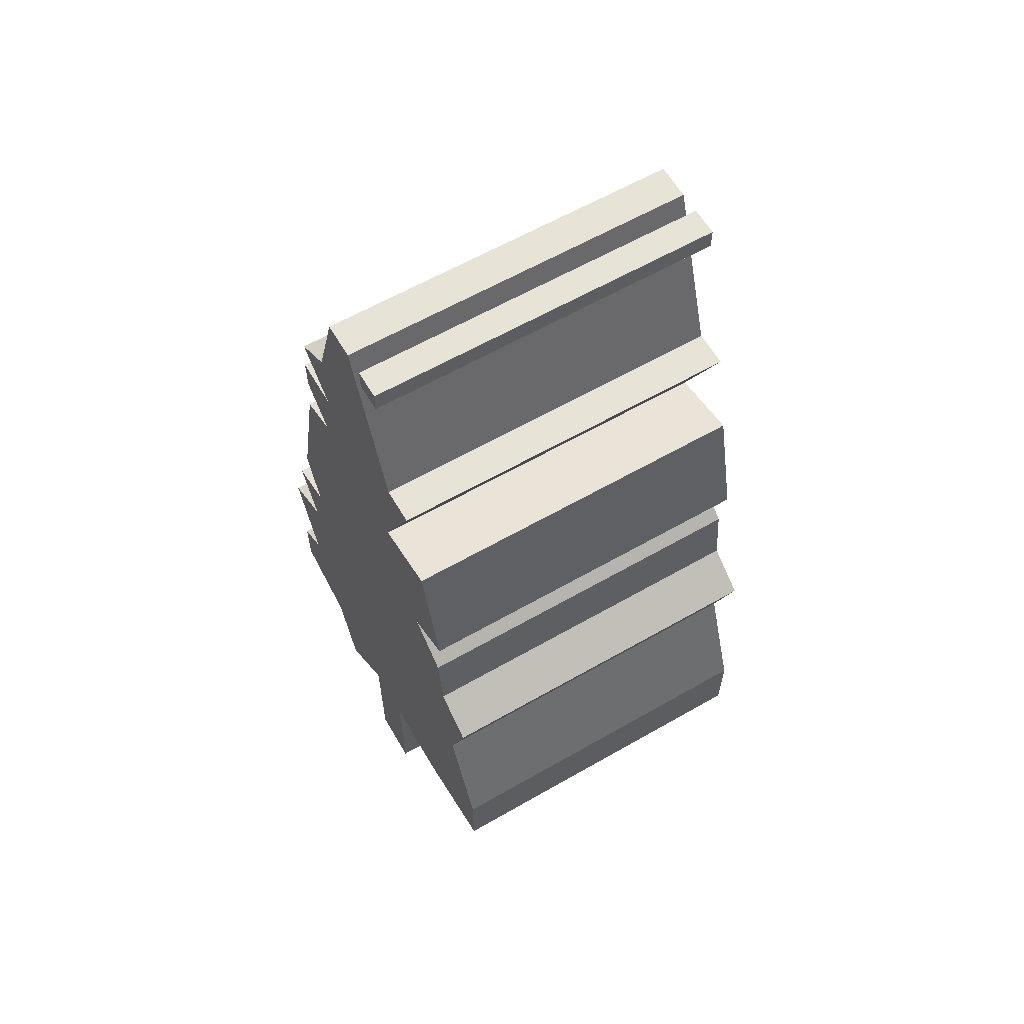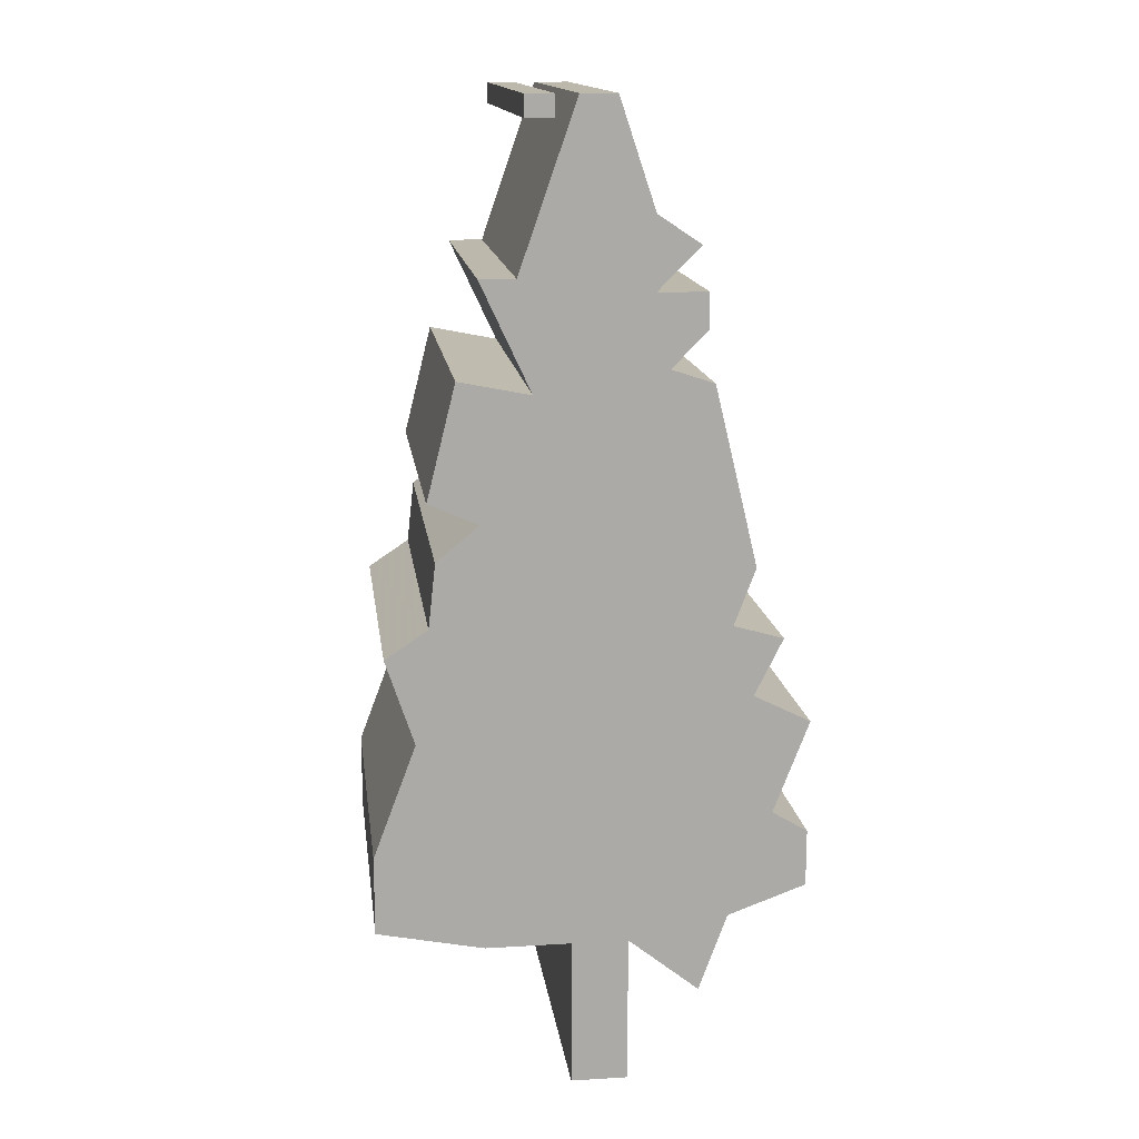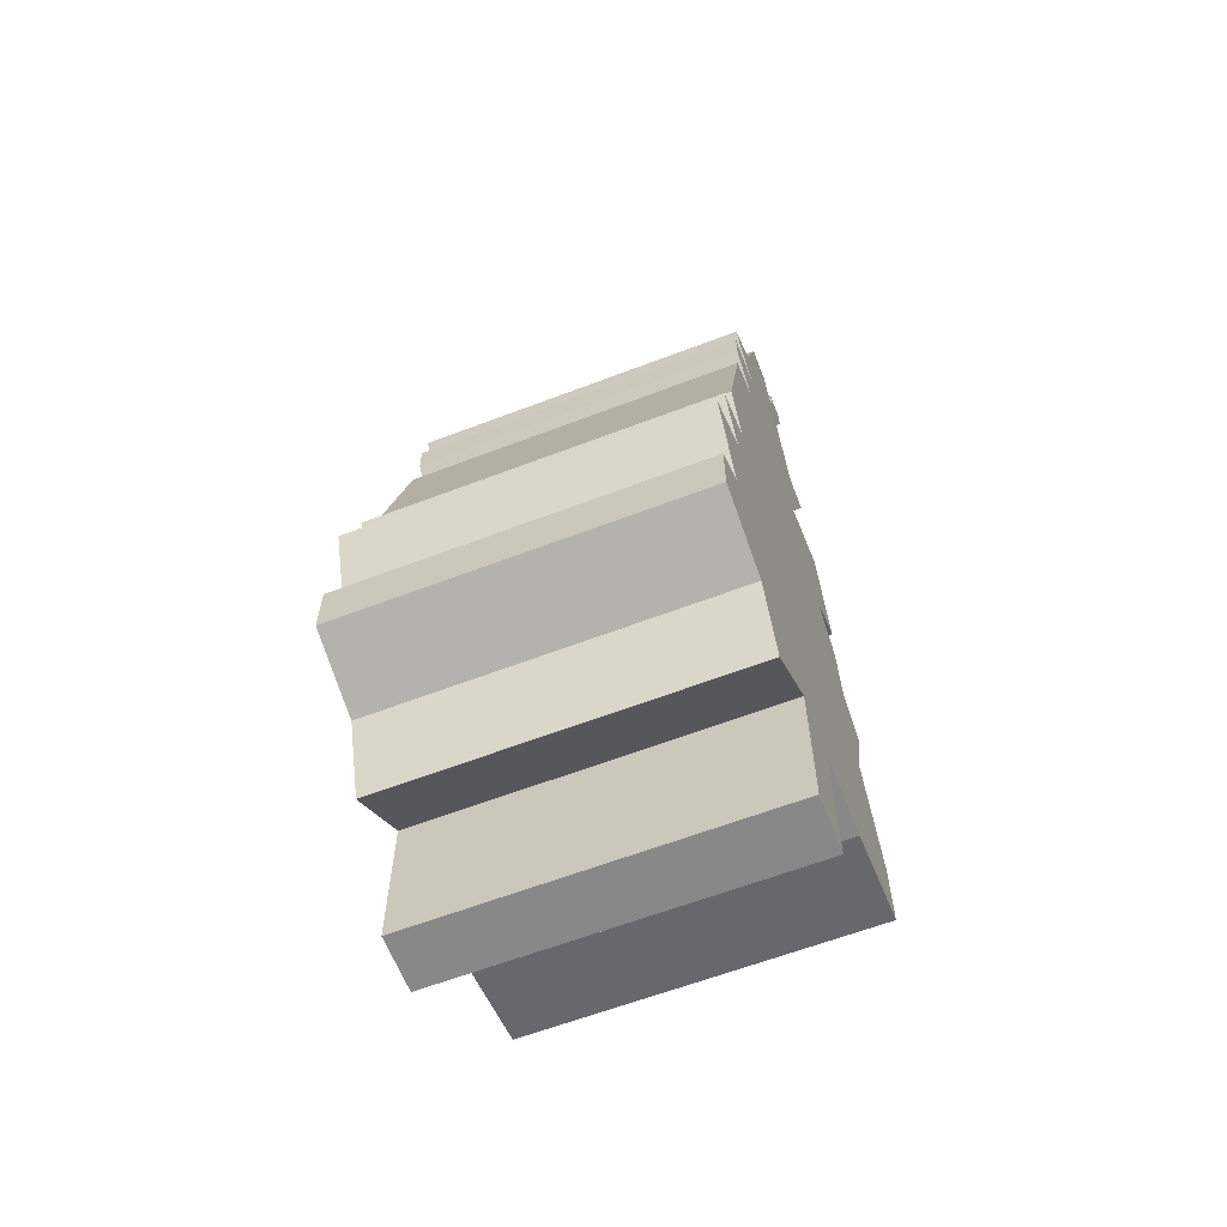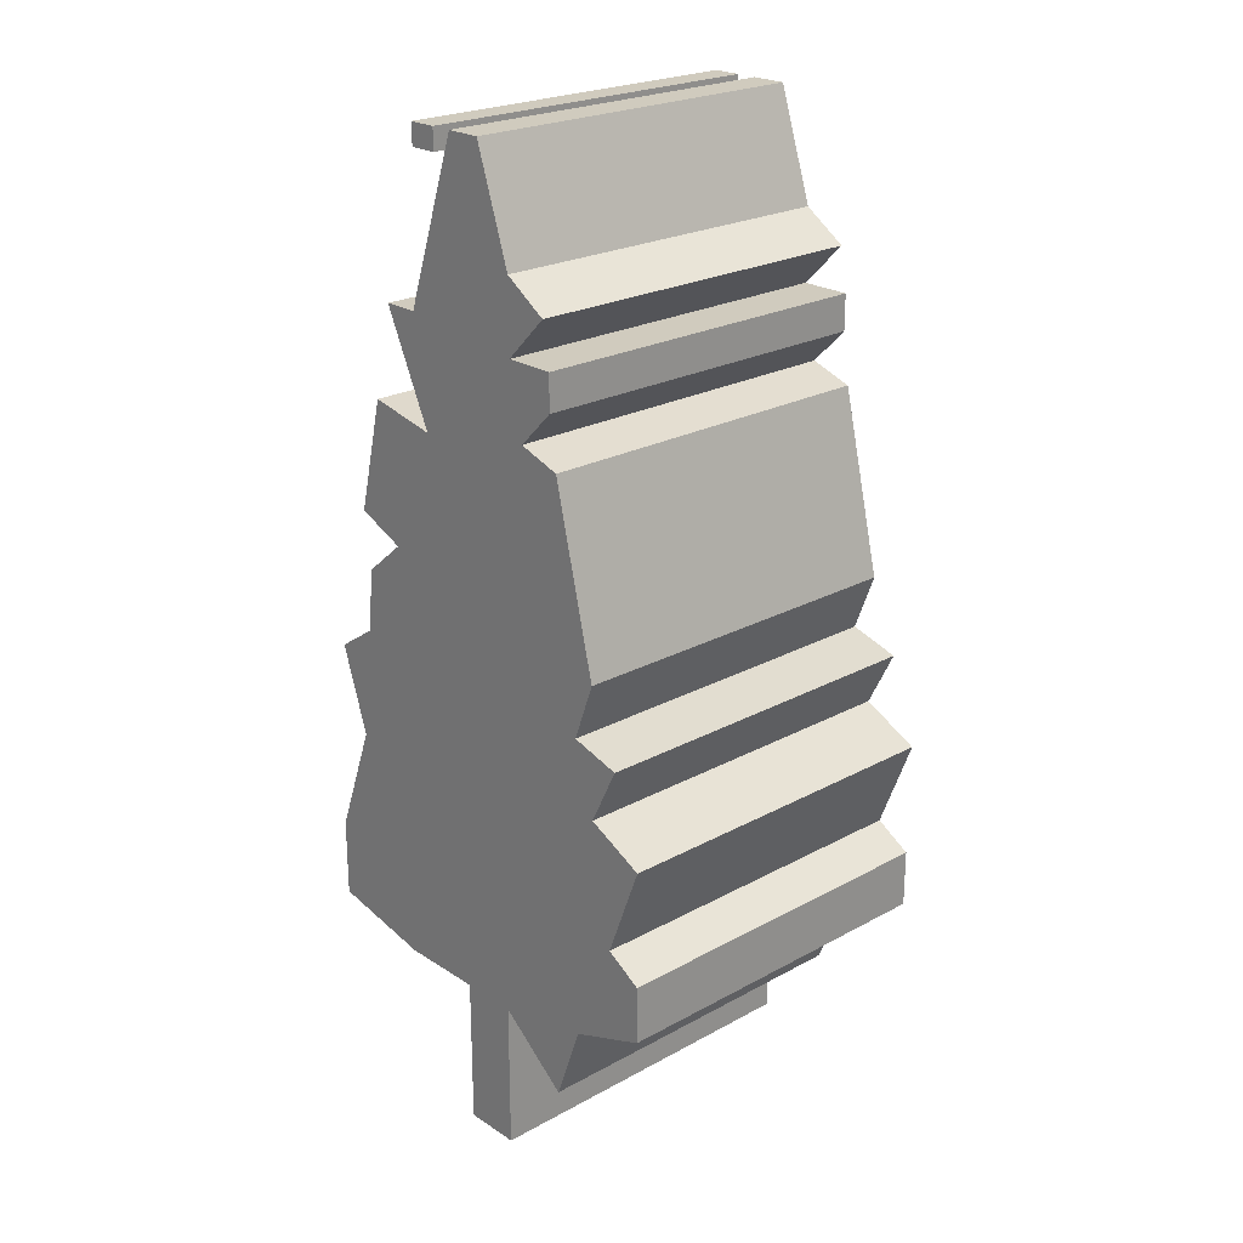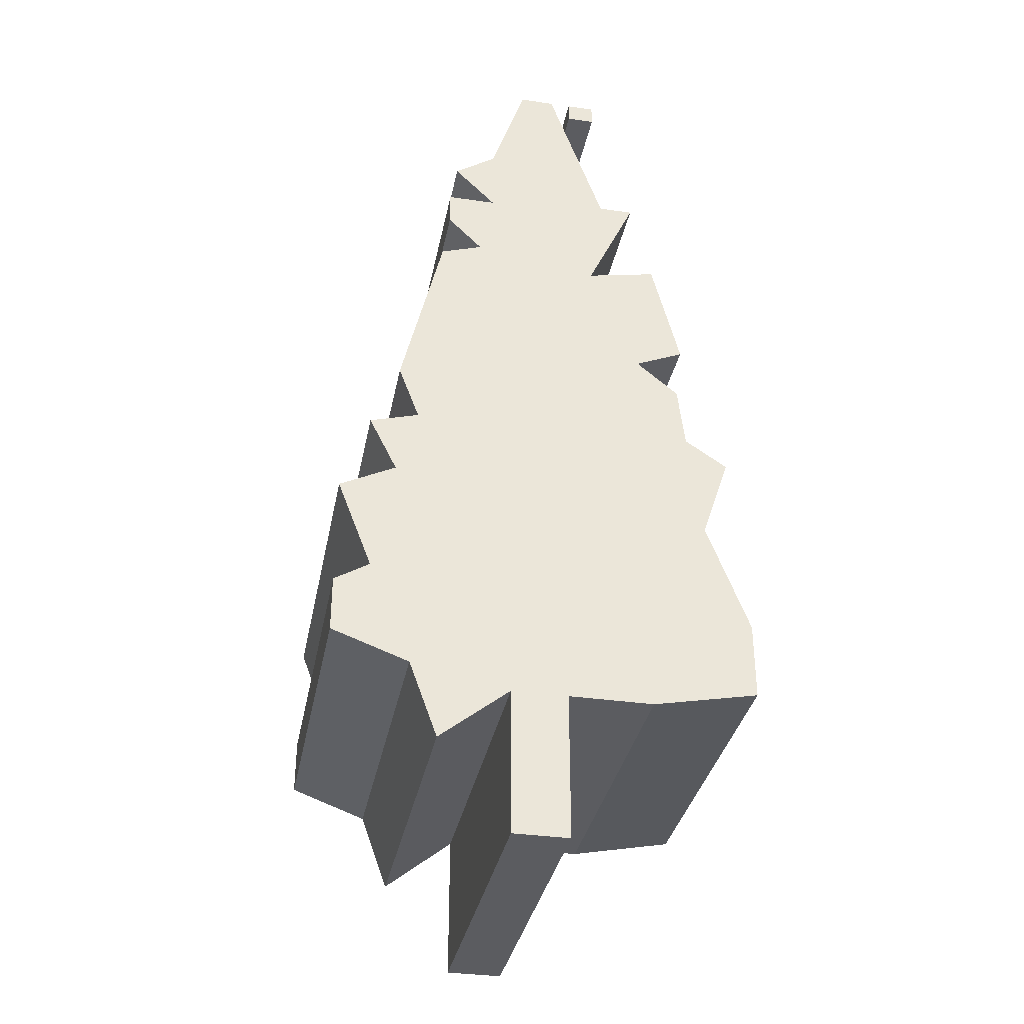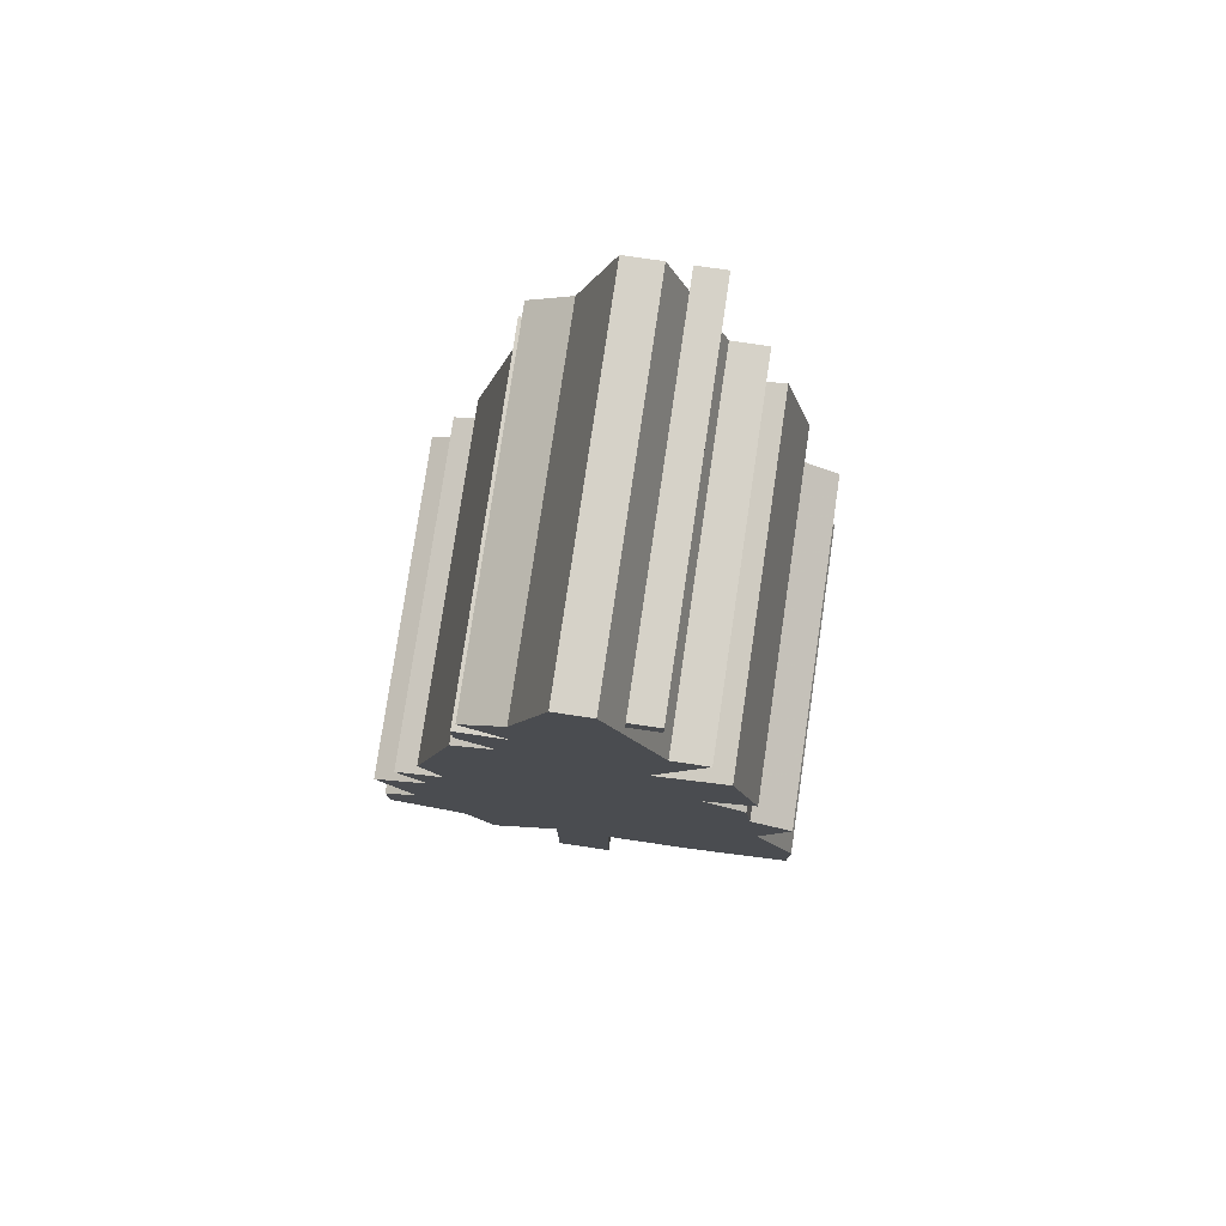
<metadata>
{"format":"obj","ext":"obj","renderer":"f3d","projection":"perspective","resolution":1024,"background":"white","views":[{"elev":61.7,"azim":59.8,"up":"+Y"},{"elev":14.7,"azim":172.6,"up":"+Y"},{"elev":-62.8,"azim":-68.9,"up":"+Y"},{"elev":23.4,"azim":-132.6,"up":"+Y"},{"elev":-34.6,"azim":-11.0,"up":"+Y"},{"elev":78.4,"azim":8.4,"up":"+Y"}]}
</metadata>
<code>
g sbg_iceland_dm_tree07_m
v -0.08 1.21 0
v -0.14 1.17 0
v -0.08 1.11 0
v -0.15 1.11 0
v -0.15 1.06 0
v -0.1 1.01 0
v -0.16 0.99 0
v -0.22 0.74 0
v -0.19 0.66 0
v -0.26 0.64 0
v -0.22 0.56 0
v -0.3 0.52 0
v -0.25 0.39 0
v -0.3 0.36 0
v -0.3 0.28 0
v -0.19 0.24 0
v -0.15 0.13 0
v -0.05 0.21 0
v -0.05 0 0
v 0.03 0 0
v 0.03 0.21 0
v 0.15 0.21 0
v 0.3 0.24 0
v 0.3 0.35 0
v 0.24 0.51 0
v 0.28 0.63 0
v 0.22 0.67 0
v 0.21 0.76 0
v 0.15 0.81 0
v 0.22 0.84 0
v 0.18 1 0
v 0.08 0.98 0
v 0.15 1.13 0
v 0.1 1.13 0
v 0.02 1.36 0
v -0.03 1.36 0
v 0.05 1.33 0
v 0.09 1.33 0
v 0.09 1.36 0
v 0.05 1.36 0
v -0.08 1.21 0.5
v -0.14 1.17 0.5
v -0.08 1.11 0.5
v -0.15 1.11 0.5
v -0.15 1.06 0.5
v -0.1 1.01 0.5
v -0.16 0.99 0.5
v -0.22 0.74 0.5
v -0.19 0.66 0.5
v -0.26 0.64 0.5
v -0.22 0.56 0.5
v -0.3 0.52 0.5
v -0.25 0.39 0.5
v -0.3 0.36 0.5
v -0.3 0.28 0.5
v -0.19 0.24 0.5
v -0.15 0.13 0.5
v -0.05 0.21 0.5
v -0.05 0 0.5
v 0.03 0 0.5
v 0.03 0.21 0.5
v 0.15 0.21 0.5
v 0.3 0.24 0.5
v 0.3 0.35 0.5
v 0.24 0.51 0.5
v 0.28 0.63 0.5
v 0.22 0.67 0.5
v 0.21 0.76 0.5
v 0.15 0.81 0.5
v 0.22 0.84 0.5
v 0.18 1 0.5
v 0.08 0.98 0.5
v 0.15 1.13 0.5
v 0.1 1.13 0.5
v 0.02 1.36 0.5
v -0.03 1.36 0.5
v 0.05 1.33 0.5
v 0.09 1.33 0.5
v 0.09 1.36 0.5
v 0.05 1.36 0.5
g sbg_iceland_dm_tree07_m_0
f 36 35 1
f 34 33 32
f 35 34 1
f 32 31 29
f 31 30 29
f 29 28 27
f 27 26 25
f 9 27 25
f 29 8 6
f 25 24 22
f 25 21 11
f 24 23 22
f 29 27 9
f 22 21 25
f 21 19 18
f 21 20 19
f 21 18 11
f 18 17 16
f 6 3 32
f 15 14 13
f 16 15 13
f 13 12 11
f 13 11 18
f 11 10 9
f 16 13 18
f 9 8 29
f 11 9 25
f 32 29 6
f 5 4 3
f 6 5 3
f 7 6 8
f 3 1 34
f 3 2 1
f 32 3 34
f 40 39 38
f 40 38 37
f 36 75 35
f 75 36 76
f 1 76 36
f 76 1 41
f 33 72 32
f 72 33 73
f 34 73 33
f 73 34 74
f 35 74 34
f 74 35 75
f 32 71 31
f 71 32 72
f 30 69 29
f 69 30 70
f 31 70 30
f 70 31 71
f 28 67 27
f 67 28 68
f 29 68 28
f 68 29 69
f 26 65 25
f 65 26 66
f 27 66 26
f 66 27 67
f 25 64 24
f 64 25 65
f 23 62 22
f 62 23 63
f 24 63 23
f 63 24 64
f 22 61 21
f 61 22 62
f 19 58 18
f 58 19 59
f 20 59 19
f 59 20 60
f 21 60 20
f 60 21 61
f 17 56 16
f 56 17 57
f 18 57 17
f 57 18 58
f 14 53 13
f 53 14 54
f 15 54 14
f 54 15 55
f 16 55 15
f 55 16 56
f 12 51 11
f 51 12 52
f 13 52 12
f 52 13 53
f 10 49 9
f 49 10 50
f 11 50 10
f 50 11 51
f 9 48 8
f 48 9 49
f 4 43 3
f 43 4 44
f 5 44 4
f 44 5 45
f 6 45 5
f 45 6 46
f 7 46 6
f 46 7 47
f 8 47 7
f 47 8 48
f 2 41 1
f 41 2 42
f 3 42 2
f 42 3 43
f 39 78 38
f 78 39 79
f 40 79 39
f 79 40 80
f 38 77 37
f 77 38 78
f 37 80 40
f 80 37 77
f 41 75 76
f 72 73 74
f 41 74 75
f 69 71 72
f 69 70 71
f 67 68 69
f 65 66 67
f 65 67 49
f 46 48 69
f 62 64 65
f 51 61 65
f 62 63 64
f 49 67 69
f 65 61 62
f 58 59 61
f 59 60 61
f 51 58 61
f 56 57 58
f 72 43 46
f 53 54 55
f 53 55 56
f 51 52 53
f 58 51 53
f 49 50 51
f 58 53 56
f 69 48 49
f 65 49 51
f 46 69 72
f 43 44 45
f 43 45 46
f 48 46 47
f 74 41 43
f 41 42 43
f 74 43 72
f 78 79 80
f 77 78 80

</code>
